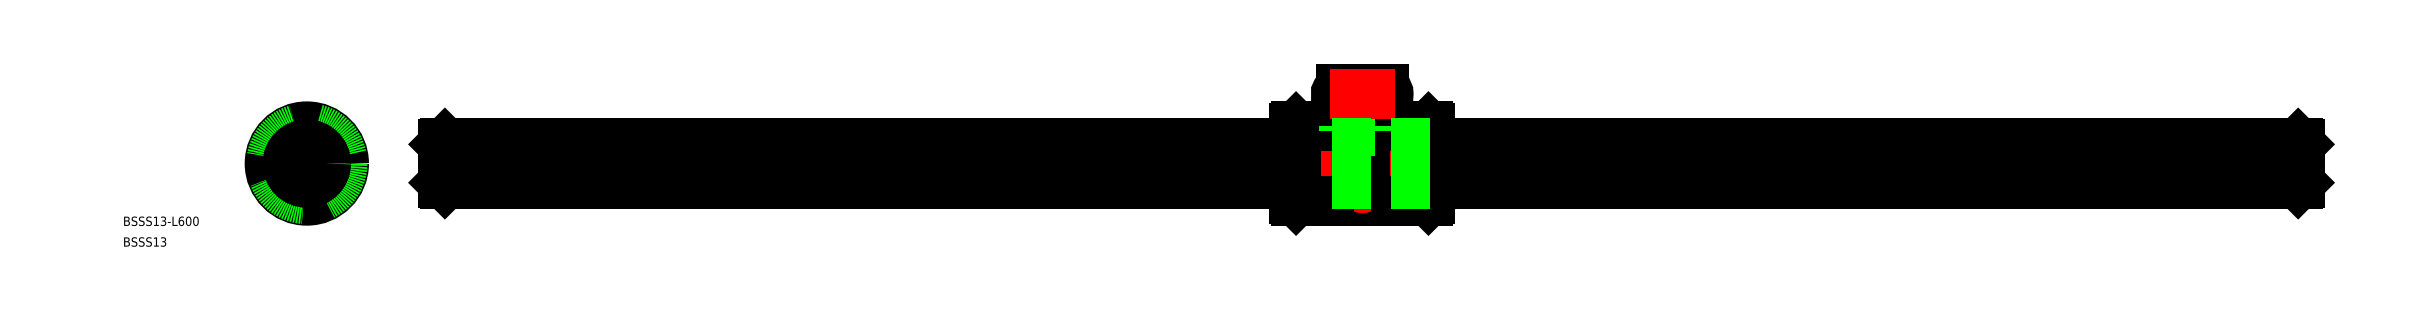
<metadata>
{"format":"dxf","ext":"dxf","renderer":"ezdxf+matplotlib","layout":"modelspace","background":"white","min_lineweight":24,"dpi":150}
</metadata>
<code>
0
SECTION
2
ENTITIES
0
LINE
8
CENTER
10
646.1
20
0
30
0
11
42.13
21
0
31
0
0
LINE
8
0
10
363.1
20
-11.4
30
0
11
363.1
21
11.4
31
0
0
LINE
8
0
10
319.1
20
11.4
30
0
11
319.1
21
-11.4
31
0
0
LINE
8
0
10
319.7
20
12
30
0
11
319.7
21
-12
31
0
0
LINE
8
CENTER
10
341.1
20
14
30
0
11
341.1
21
-14
31
0
0
LINE
8
0
10
340.3
20
-12
30
0
11
340.3
21
-1.5
31
0
0
LINE
8
0
10
341.9
20
-12
30
0
11
341.9
21
-1.5
31
0
0
LINE
8
0
10
362.5
20
12
30
0
11
362.5
21
-12
31
0
0
LINE
8
0
10
319.7
20
-12
30
0
11
340.3
21
-12
31
0
0
LINE
8
0
10
319.7
20
-12
30
0
11
319.1
21
-11.4
31
0
0
LINE
8
0
10
341.9
20
-12
30
0
11
362.5
21
-12
31
0
0
ARC
8
0
10
341.1
20
-12.39
30
0
40
0.89
50
25.99
51
154
0
LINE
8
0
10
362.5
20
-12
30
0
11
363.1
21
-11.4
31
0
0
LINE
8
0
10
319.7
20
12
30
0
11
340.3
21
12
31
0
0
LINE
8
0
10
319.7
20
12
30
0
11
319.1
21
11.4
31
0
0
LINE
8
0
10
341.9
20
12
30
0
11
341.9
21
-1.5
31
0
0
LINE
8
0
10
340.3
20
12
30
0
11
340.3
21
-1.5
31
0
0
LINE
8
0
10
334.1
20
23.98
30
0
11
348.1
21
23.98
31
0
0
LINE
8
0
10
334.1
20
20.98
30
0
11
348.1
21
20.98
31
0
0
ARC
8
0
10
334.1
20
22.48
30
0
40
1.5
50
90
51
270
0
ARC
8
0
10
348.1
20
22.48
30
0
40
1.5
50
270
51
90
0
LINE
8
0
10
341.9
20
12
30
0
11
362.5
21
12
31
0
0
ARC
8
0
10
341.1
20
12.39
30
0
40
0.89
50
206
51
334
0
LINE
8
0
10
363.1
20
11.4
30
0
11
362.5
21
12
31
0
0
LINE
8
CENTER
10
14.02
20
0
30
0
11
-14.32
21
0
31
0
0
CIRCLE
8
0
10
0
20
0
30
0
40
12
0
LINE
8
CENTER
10
0
20
14.89
30
0
11
0
21
-14.27
31
0
0
LINE
8
0
10
1.5
20
10.5
30
0
11
-1.5
21
10.5
31
0
0
LINE
8
0
10
-1.5
20
10.5
30
0
11
-1.5
21
11.91
31
0
0
LINE
8
0
10
1.5
20
11.9
30
0
11
1.5
21
10.5
31
0
0
ARC
8
0
10
0
20
0
30
0
40
6.7
50
275.7
51
354.3
0
ARC
8
0
10
0
20
0
30
0
40
6.7
50
5.663
51
84.34
0
ARC
8
0
10
0
20
0
30
0
40
6.7
50
185.7
51
264.3
0
ARC
8
0
10
0
20
0
30
0
40
6.7
50
95.66
51
174.3
0
ARC
8
0
10
-7.89
20
0
30
0
40
1.39
50
331.6
51
28.4
0
ARC
8
0
10
0
20
7.89
30
0
40
1.39
50
241.6
51
298.4
0
ARC
8
0
10
0
20
-7.89
30
0
40
1.39
50
61.6
51
118.4
0
ARC
8
0
10
7.89
20
0
30
0
40
1.39
50
151.6
51
208.4
0
LINE
8
CENTER
10
8.485
20
8.485
30
0
11
4.738
21
4.738
31
0
0
LINE
8
CENTER
10
-8.485
20
8.485
30
0
11
-4.738
21
4.738
31
0
0
LINE
8
CENTER
10
4.738
20
-4.738
30
0
11
8.485
21
-8.485
31
0
0
LINE
8
CENTER
10
-4.738
20
-4.738
30
0
11
-8.485
21
-8.485
31
0
0
LINE
8
0
10
4.207
20
-5.268
30
0
11
7.955
21
-9.016
31
0
0
LINE
8
0
10
5.268
20
-4.207
30
0
11
9.016
21
-7.955
31
0
0
LINE
8
0
10
-4.207
20
-5.268
30
0
11
-7.955
21
-9.016
31
0
0
LINE
8
0
10
-5.268
20
-4.207
30
0
11
-9.016
21
-7.955
31
0
0
LINE
8
0
10
-9.016
20
7.955
30
0
11
-5.268
21
4.207
31
0
0
LINE
8
0
10
-7.955
20
9.016
30
0
11
-4.207
21
5.268
31
0
0
LINE
8
0
10
9.016
20
7.955
30
0
11
5.268
21
4.207
31
0
0
LINE
8
0
10
7.955
20
9.016
30
0
11
4.207
21
5.268
31
0
0
LINE
8
CENTER
10
343.9
20
8.485
30
0
11
338.4
21
8.485
31
0
0
POLYLINE
8
0
10
340.4
20
8.469
30
0
66
     1
70
     8
0
VERTEX
8
0
10
340.4
20
8.469
30
0
70
    32
0
VERTEX
8
0
10
340.4
20
8.443
30
0
70
    32
0
VERTEX
8
0
10
340.4
20
8.417
30
0
70
    32
0
VERTEX
8
0
10
340.4
20
8.391
30
0
70
    32
0
VERTEX
8
0
10
340.4
20
8.365
30
0
70
    32
0
VERTEX
8
0
10
340.4
20
8.34
30
0
70
    32
0
VERTEX
8
0
10
340.4
20
8.315
30
0
70
    32
0
VERTEX
8
0
10
340.4
20
8.29
30
0
70
    32
0
VERTEX
8
0
10
340.4
20
8.266
30
0
70
    32
0
VERTEX
8
0
10
340.5
20
8.242
30
0
70
    32
0
VERTEX
8
0
10
340.5
20
8.219
30
0
70
    32
0
VERTEX
8
0
10
340.5
20
8.196
30
0
70
    32
0
VERTEX
8
0
10
340.5
20
8.174
30
0
70
    32
0
VERTEX
8
0
10
340.5
20
8.153
30
0
70
    32
0
VERTEX
8
0
10
340.6
20
8.132
30
0
70
    32
0
VERTEX
8
0
10
340.6
20
8.113
30
0
70
    32
0
VERTEX
8
0
10
340.6
20
8.094
30
0
70
    32
0
VERTEX
8
0
10
340.6
20
8.076
30
0
70
    32
0
VERTEX
8
0
10
340.7
20
8.059
30
0
70
    32
0
VERTEX
8
0
10
340.7
20
8.043
30
0
70
    32
0
VERTEX
8
0
10
340.7
20
8.028
30
0
70
    32
0
VERTEX
8
0
10
340.7
20
8.014
30
0
70
    32
0
VERTEX
8
0
10
340.8
20
8.001
30
0
70
    32
0
VERTEX
8
0
10
340.8
20
7.989
30
0
70
    32
0
VERTEX
8
0
10
340.8
20
7.979
30
0
70
    32
0
VERTEX
8
0
10
340.9
20
7.969
30
0
70
    32
0
VERTEX
8
0
10
340.9
20
7.961
30
0
70
    32
0
VERTEX
8
0
10
340.9
20
7.954
30
0
70
    32
0
VERTEX
8
0
10
341
20
7.949
30
0
70
    32
0
VERTEX
8
0
10
341
20
7.944
30
0
70
    32
0
VERTEX
8
0
10
341.1
20
7.941
30
0
70
    32
0
VERTEX
8
0
10
341.1
20
7.939
30
0
70
    32
0
VERTEX
8
0
10
341.1
20
7.938
30
0
70
    32
0
VERTEX
8
0
10
341.2
20
7.939
30
0
70
    32
0
VERTEX
8
0
10
341.2
20
7.941
30
0
70
    32
0
VERTEX
8
0
10
341.2
20
7.944
30
0
70
    32
0
VERTEX
8
0
10
341.3
20
7.949
30
0
70
    32
0
VERTEX
8
0
10
341.3
20
7.954
30
0
70
    32
0
VERTEX
8
0
10
341.3
20
7.961
30
0
70
    32
0
VERTEX
8
0
10
341.4
20
7.969
30
0
70
    32
0
VERTEX
8
0
10
341.4
20
7.979
30
0
70
    32
0
VERTEX
8
0
10
341.5
20
7.989
30
0
70
    32
0
VERTEX
8
0
10
341.5
20
8.001
30
0
70
    32
0
VERTEX
8
0
10
341.5
20
8.014
30
0
70
    32
0
VERTEX
8
0
10
341.5
20
8.028
30
0
70
    32
0
VERTEX
8
0
10
341.6
20
8.043
30
0
70
    32
0
VERTEX
8
0
10
341.6
20
8.059
30
0
70
    32
0
VERTEX
8
0
10
341.6
20
8.076
30
0
70
    32
0
VERTEX
8
0
10
341.7
20
8.094
30
0
70
    32
0
VERTEX
8
0
10
341.7
20
8.113
30
0
70
    32
0
VERTEX
8
0
10
341.7
20
8.132
30
0
70
    32
0
VERTEX
8
0
10
341.7
20
8.153
30
0
70
    32
0
VERTEX
8
0
10
341.8
20
8.174
30
0
70
    32
0
VERTEX
8
0
10
341.8
20
8.196
30
0
70
    32
0
VERTEX
8
0
10
341.8
20
8.219
30
0
70
    32
0
VERTEX
8
0
10
341.8
20
8.242
30
0
70
    32
0
VERTEX
8
0
10
341.8
20
8.266
30
0
70
    32
0
VERTEX
8
0
10
341.8
20
8.29
30
0
70
    32
0
VERTEX
8
0
10
341.8
20
8.315
30
0
70
    32
0
VERTEX
8
0
10
341.9
20
8.34
30
0
70
    32
0
VERTEX
8
0
10
341.9
20
8.365
30
0
70
    32
0
VERTEX
8
0
10
341.9
20
8.391
30
0
70
    32
0
VERTEX
8
0
10
341.9
20
8.417
30
0
70
    32
0
VERTEX
8
0
10
341.9
20
8.443
30
0
70
    32
0
VERTEX
8
0
10
341.9
20
8.469
30
0
70
    32
0
VERTEX
8
0
10
341.9
20
8.495
30
0
70
    32
0
VERTEX
8
0
10
341.9
20
8.521
30
0
70
    32
0
VERTEX
8
0
10
341.9
20
8.547
30
0
70
    32
0
VERTEX
8
0
10
341.9
20
8.572
30
0
70
    32
0
VERTEX
8
0
10
341.9
20
8.598
30
0
70
    32
0
VERTEX
8
0
10
341.8
20
8.623
30
0
70
    32
0
VERTEX
8
0
10
341.8
20
8.647
30
0
70
    32
0
VERTEX
8
0
10
341.8
20
8.672
30
0
70
    32
0
VERTEX
8
0
10
341.8
20
8.695
30
0
70
    32
0
VERTEX
8
0
10
341.8
20
8.719
30
0
70
    32
0
VERTEX
8
0
10
341.8
20
8.741
30
0
70
    32
0
VERTEX
8
0
10
341.8
20
8.763
30
0
70
    32
0
VERTEX
8
0
10
341.7
20
8.785
30
0
70
    32
0
VERTEX
8
0
10
341.7
20
8.805
30
0
70
    32
0
VERTEX
8
0
10
341.7
20
8.825
30
0
70
    32
0
VERTEX
8
0
10
341.7
20
8.844
30
0
70
    32
0
VERTEX
8
0
10
341.6
20
8.862
30
0
70
    32
0
VERTEX
8
0
10
341.6
20
8.879
30
0
70
    32
0
VERTEX
8
0
10
341.6
20
8.895
30
0
70
    32
0
VERTEX
8
0
10
341.5
20
8.91
30
0
70
    32
0
VERTEX
8
0
10
341.5
20
8.924
30
0
70
    32
0
VERTEX
8
0
10
341.5
20
8.936
30
0
70
    32
0
VERTEX
8
0
10
341.5
20
8.948
30
0
70
    32
0
VERTEX
8
0
10
341.4
20
8.959
30
0
70
    32
0
VERTEX
8
0
10
341.4
20
8.968
30
0
70
    32
0
VERTEX
8
0
10
341.3
20
8.976
30
0
70
    32
0
VERTEX
8
0
10
341.3
20
8.983
30
0
70
    32
0
VERTEX
8
0
10
341.3
20
8.989
30
0
70
    32
0
VERTEX
8
0
10
341.2
20
8.993
30
0
70
    32
0
VERTEX
8
0
10
341.2
20
8.996
30
0
70
    32
0
VERTEX
8
0
10
341.2
20
8.998
30
0
70
    32
0
VERTEX
8
0
10
341.1
20
8.999
30
0
70
    32
0
VERTEX
8
0
10
341.1
20
8.998
30
0
70
    32
0
VERTEX
8
0
10
341.1
20
8.996
30
0
70
    32
0
VERTEX
8
0
10
341
20
8.993
30
0
70
    32
0
VERTEX
8
0
10
341
20
8.989
30
0
70
    32
0
VERTEX
8
0
10
340.9
20
8.983
30
0
70
    32
0
VERTEX
8
0
10
340.9
20
8.976
30
0
70
    32
0
VERTEX
8
0
10
340.9
20
8.968
30
0
70
    32
0
VERTEX
8
0
10
340.8
20
8.959
30
0
70
    32
0
VERTEX
8
0
10
340.8
20
8.948
30
0
70
    32
0
VERTEX
8
0
10
340.8
20
8.936
30
0
70
    32
0
VERTEX
8
0
10
340.7
20
8.924
30
0
70
    32
0
VERTEX
8
0
10
340.7
20
8.91
30
0
70
    32
0
VERTEX
8
0
10
340.7
20
8.895
30
0
70
    32
0
VERTEX
8
0
10
340.7
20
8.879
30
0
70
    32
0
VERTEX
8
0
10
340.6
20
8.862
30
0
70
    32
0
VERTEX
8
0
10
340.6
20
8.844
30
0
70
    32
0
VERTEX
8
0
10
340.6
20
8.825
30
0
70
    32
0
VERTEX
8
0
10
340.6
20
8.805
30
0
70
    32
0
VERTEX
8
0
10
340.5
20
8.785
30
0
70
    32
0
VERTEX
8
0
10
340.5
20
8.763
30
0
70
    32
0
VERTEX
8
0
10
340.5
20
8.741
30
0
70
    32
0
VERTEX
8
0
10
340.5
20
8.719
30
0
70
    32
0
VERTEX
8
0
10
340.5
20
8.695
30
0
70
    32
0
VERTEX
8
0
10
340.4
20
8.672
30
0
70
    32
0
VERTEX
8
0
10
340.4
20
8.647
30
0
70
    32
0
VERTEX
8
0
10
340.4
20
8.623
30
0
70
    32
0
VERTEX
8
0
10
340.4
20
8.598
30
0
70
    32
0
VERTEX
8
0
10
340.4
20
8.572
30
0
70
    32
0
VERTEX
8
0
10
340.4
20
8.547
30
0
70
    32
0
VERTEX
8
0
10
340.4
20
8.521
30
0
70
    32
0
VERTEX
8
0
10
340.4
20
8.495
30
0
70
    32
0
VERTEX
8
0
10
340.4
20
8.469
30
0
70
    32
0
SEQEND
8
0
0
LINE
8
CENTER
10
343.9
20
-8.469
30
0
11
338.4
21
-8.469
31
0
0
POLYLINE
8
0
10
340.4
20
-8.469
30
0
66
     1
70
     8
0
VERTEX
8
0
10
340.4
20
-8.469
30
0
70
    32
0
VERTEX
8
0
10
340.4
20
-8.495
30
0
70
    32
0
VERTEX
8
0
10
340.4
20
-8.521
30
0
70
    32
0
VERTEX
8
0
10
340.4
20
-8.547
30
0
70
    32
0
VERTEX
8
0
10
340.4
20
-8.572
30
0
70
    32
0
VERTEX
8
0
10
340.4
20
-8.598
30
0
70
    32
0
VERTEX
8
0
10
340.4
20
-8.623
30
0
70
    32
0
VERTEX
8
0
10
340.4
20
-8.647
30
0
70
    32
0
VERTEX
8
0
10
340.4
20
-8.672
30
0
70
    32
0
VERTEX
8
0
10
340.5
20
-8.695
30
0
70
    32
0
VERTEX
8
0
10
340.5
20
-8.719
30
0
70
    32
0
VERTEX
8
0
10
340.5
20
-8.741
30
0
70
    32
0
VERTEX
8
0
10
340.5
20
-8.763
30
0
70
    32
0
VERTEX
8
0
10
340.5
20
-8.785
30
0
70
    32
0
VERTEX
8
0
10
340.6
20
-8.805
30
0
70
    32
0
VERTEX
8
0
10
340.6
20
-8.825
30
0
70
    32
0
VERTEX
8
0
10
340.6
20
-8.844
30
0
70
    32
0
VERTEX
8
0
10
340.6
20
-8.862
30
0
70
    32
0
VERTEX
8
0
10
340.7
20
-8.879
30
0
70
    32
0
VERTEX
8
0
10
340.7
20
-8.895
30
0
70
    32
0
VERTEX
8
0
10
340.7
20
-8.91
30
0
70
    32
0
VERTEX
8
0
10
340.7
20
-8.924
30
0
70
    32
0
VERTEX
8
0
10
340.8
20
-8.936
30
0
70
    32
0
VERTEX
8
0
10
340.8
20
-8.948
30
0
70
    32
0
VERTEX
8
0
10
340.8
20
-8.959
30
0
70
    32
0
VERTEX
8
0
10
340.9
20
-8.968
30
0
70
    32
0
VERTEX
8
0
10
340.9
20
-8.976
30
0
70
    32
0
VERTEX
8
0
10
340.9
20
-8.983
30
0
70
    32
0
VERTEX
8
0
10
341
20
-8.989
30
0
70
    32
0
VERTEX
8
0
10
341
20
-8.993
30
0
70
    32
0
VERTEX
8
0
10
341.1
20
-8.996
30
0
70
    32
0
VERTEX
8
0
10
341.1
20
-8.998
30
0
70
    32
0
VERTEX
8
0
10
341.1
20
-8.999
30
0
70
    32
0
VERTEX
8
0
10
341.2
20
-8.998
30
0
70
    32
0
VERTEX
8
0
10
341.2
20
-8.996
30
0
70
    32
0
VERTEX
8
0
10
341.2
20
-8.993
30
0
70
    32
0
VERTEX
8
0
10
341.3
20
-8.989
30
0
70
    32
0
VERTEX
8
0
10
341.3
20
-8.983
30
0
70
    32
0
VERTEX
8
0
10
341.3
20
-8.976
30
0
70
    32
0
VERTEX
8
0
10
341.4
20
-8.968
30
0
70
    32
0
VERTEX
8
0
10
341.4
20
-8.959
30
0
70
    32
0
VERTEX
8
0
10
341.5
20
-8.948
30
0
70
    32
0
VERTEX
8
0
10
341.5
20
-8.936
30
0
70
    32
0
VERTEX
8
0
10
341.5
20
-8.924
30
0
70
    32
0
VERTEX
8
0
10
341.5
20
-8.91
30
0
70
    32
0
VERTEX
8
0
10
341.6
20
-8.895
30
0
70
    32
0
VERTEX
8
0
10
341.6
20
-8.879
30
0
70
    32
0
VERTEX
8
0
10
341.6
20
-8.862
30
0
70
    32
0
VERTEX
8
0
10
341.7
20
-8.844
30
0
70
    32
0
VERTEX
8
0
10
341.7
20
-8.825
30
0
70
    32
0
VERTEX
8
0
10
341.7
20
-8.805
30
0
70
    32
0
VERTEX
8
0
10
341.7
20
-8.785
30
0
70
    32
0
VERTEX
8
0
10
341.8
20
-8.763
30
0
70
    32
0
VERTEX
8
0
10
341.8
20
-8.741
30
0
70
    32
0
VERTEX
8
0
10
341.8
20
-8.719
30
0
70
    32
0
VERTEX
8
0
10
341.8
20
-8.695
30
0
70
    32
0
VERTEX
8
0
10
341.8
20
-8.672
30
0
70
    32
0
VERTEX
8
0
10
341.8
20
-8.647
30
0
70
    32
0
VERTEX
8
0
10
341.8
20
-8.623
30
0
70
    32
0
VERTEX
8
0
10
341.9
20
-8.598
30
0
70
    32
0
VERTEX
8
0
10
341.9
20
-8.572
30
0
70
    32
0
VERTEX
8
0
10
341.9
20
-8.547
30
0
70
    32
0
VERTEX
8
0
10
341.9
20
-8.521
30
0
70
    32
0
VERTEX
8
0
10
341.9
20
-8.495
30
0
70
    32
0
VERTEX
8
0
10
341.9
20
-8.469
30
0
70
    32
0
VERTEX
8
0
10
341.9
20
-8.443
30
0
70
    32
0
VERTEX
8
0
10
341.9
20
-8.417
30
0
70
    32
0
VERTEX
8
0
10
341.9
20
-8.391
30
0
70
    32
0
VERTEX
8
0
10
341.9
20
-8.365
30
0
70
    32
0
VERTEX
8
0
10
341.9
20
-8.34
30
0
70
    32
0
VERTEX
8
0
10
341.8
20
-8.315
30
0
70
    32
0
VERTEX
8
0
10
341.8
20
-8.29
30
0
70
    32
0
VERTEX
8
0
10
341.8
20
-8.266
30
0
70
    32
0
VERTEX
8
0
10
341.8
20
-8.242
30
0
70
    32
0
VERTEX
8
0
10
341.8
20
-8.219
30
0
70
    32
0
VERTEX
8
0
10
341.8
20
-8.196
30
0
70
    32
0
VERTEX
8
0
10
341.8
20
-8.174
30
0
70
    32
0
VERTEX
8
0
10
341.7
20
-8.153
30
0
70
    32
0
VERTEX
8
0
10
341.7
20
-8.132
30
0
70
    32
0
VERTEX
8
0
10
341.7
20
-8.113
30
0
70
    32
0
VERTEX
8
0
10
341.7
20
-8.094
30
0
70
    32
0
VERTEX
8
0
10
341.6
20
-8.076
30
0
70
    32
0
VERTEX
8
0
10
341.6
20
-8.059
30
0
70
    32
0
VERTEX
8
0
10
341.6
20
-8.043
30
0
70
    32
0
VERTEX
8
0
10
341.5
20
-8.028
30
0
70
    32
0
VERTEX
8
0
10
341.5
20
-8.014
30
0
70
    32
0
VERTEX
8
0
10
341.5
20
-8.001
30
0
70
    32
0
VERTEX
8
0
10
341.5
20
-7.989
30
0
70
    32
0
VERTEX
8
0
10
341.4
20
-7.979
30
0
70
    32
0
VERTEX
8
0
10
341.4
20
-7.969
30
0
70
    32
0
VERTEX
8
0
10
341.3
20
-7.961
30
0
70
    32
0
VERTEX
8
0
10
341.3
20
-7.954
30
0
70
    32
0
VERTEX
8
0
10
341.3
20
-7.949
30
0
70
    32
0
VERTEX
8
0
10
341.2
20
-7.944
30
0
70
    32
0
VERTEX
8
0
10
341.2
20
-7.941
30
0
70
    32
0
VERTEX
8
0
10
341.2
20
-7.939
30
0
70
    32
0
VERTEX
8
0
10
341.1
20
-7.938
30
0
70
    32
0
VERTEX
8
0
10
341.1
20
-7.939
30
0
70
    32
0
VERTEX
8
0
10
341.1
20
-7.941
30
0
70
    32
0
VERTEX
8
0
10
341
20
-7.944
30
0
70
    32
0
VERTEX
8
0
10
341
20
-7.949
30
0
70
    32
0
VERTEX
8
0
10
340.9
20
-7.954
30
0
70
    32
0
VERTEX
8
0
10
340.9
20
-7.961
30
0
70
    32
0
VERTEX
8
0
10
340.9
20
-7.969
30
0
70
    32
0
VERTEX
8
0
10
340.8
20
-7.979
30
0
70
    32
0
VERTEX
8
0
10
340.8
20
-7.989
30
0
70
    32
0
VERTEX
8
0
10
340.8
20
-8.001
30
0
70
    32
0
VERTEX
8
0
10
340.7
20
-8.014
30
0
70
    32
0
VERTEX
8
0
10
340.7
20
-8.028
30
0
70
    32
0
VERTEX
8
0
10
340.7
20
-8.043
30
0
70
    32
0
VERTEX
8
0
10
340.7
20
-8.059
30
0
70
    32
0
VERTEX
8
0
10
340.6
20
-8.076
30
0
70
    32
0
VERTEX
8
0
10
340.6
20
-8.094
30
0
70
    32
0
VERTEX
8
0
10
340.6
20
-8.113
30
0
70
    32
0
VERTEX
8
0
10
340.6
20
-8.132
30
0
70
    32
0
VERTEX
8
0
10
340.5
20
-8.153
30
0
70
    32
0
VERTEX
8
0
10
340.5
20
-8.174
30
0
70
    32
0
VERTEX
8
0
10
340.5
20
-8.196
30
0
70
    32
0
VERTEX
8
0
10
340.5
20
-8.219
30
0
70
    32
0
VERTEX
8
0
10
340.5
20
-8.242
30
0
70
    32
0
VERTEX
8
0
10
340.4
20
-8.266
30
0
70
    32
0
VERTEX
8
0
10
340.4
20
-8.29
30
0
70
    32
0
VERTEX
8
0
10
340.4
20
-8.315
30
0
70
    32
0
VERTEX
8
0
10
340.4
20
-8.34
30
0
70
    32
0
VERTEX
8
0
10
340.4
20
-8.365
30
0
70
    32
0
VERTEX
8
0
10
340.4
20
-8.391
30
0
70
    32
0
VERTEX
8
0
10
340.4
20
-8.417
30
0
70
    32
0
VERTEX
8
0
10
340.4
20
-8.443
30
0
70
    32
0
VERTEX
8
0
10
340.4
20
-8.469
30
0
70
    32
0
SEQEND
8
0
0
LINE
8
0
10
332.6
20
10.5
30
0
11
349.6
21
10.5
31
0
0
LINE
8
0
10
349.6
20
10.5
30
0
11
349.6
21
12
31
0
0
LINE
8
0
10
332.6
20
12
30
0
11
332.6
21
10.5
31
0
0
LINE
8
CENTER
10
351.6
20
22.48
30
0
11
330.6
21
22.48
31
0
0
LINE
8
CENTER
10
341.1
20
25.98
30
0
11
341.1
21
18.98
31
0
0
LINE
8
0
10
44.13
20
6.2
30
0
11
44.13
21
-6.2
31
0
0
LINE
8
0
10
643.6
20
6.7
30
0
11
363.1
21
6.7
31
0
0
LINE
8
0
10
643.6
20
-6.7
30
0
11
363.1
21
-6.7
31
0
0
LINE
8
0
10
644.1
20
6.2
30
0
11
644.1
21
-6.2
31
0
0
LINE
8
0
10
643.6
20
0.6611
30
0
11
363.1
21
0.6611
31
0
0
LINE
8
0
10
643.6
20
-0.6611
30
0
11
363.1
21
-0.6611
31
0
0
LINE
8
0
10
363.1
20
6.7
30
0
11
319.1
21
6.7
31
0
0
LINE
8
0
10
363.1
20
-0.6611
30
0
11
319.1
21
-0.6611
31
0
0
LINE
8
0
10
363.1
20
0.6611
30
0
11
319.1
21
0.6611
31
0
0
LINE
8
0
10
363.1
20
-6.7
30
0
11
319.1
21
-6.7
31
0
0
LINE
8
0
10
319.1
20
-6.7
30
0
11
44.63
21
-6.7
31
0
0
LINE
8
0
10
319.1
20
-0.6611
30
0
11
44.63
21
-0.6611
31
0
0
LINE
8
0
10
319.1
20
0.6611
30
0
11
44.63
21
0.6611
31
0
0
LINE
8
0
10
319.1
20
6.7
30
0
11
44.63
21
6.7
31
0
0
TEXT
8
0
10
-59.43
20
-20.17
30
0
40
3
1
BSSS13-L600
0
TEXT
8
0
10
-59.43
20
-26.86
30
0
40
3
1
BSSS13
0
CIRCLE
8
0
10
0
20
0
30
0
40
11.4
0
CIRCLE
8
0
10
0
20
0
30
0
40
11.5
0
LINE
8
0
10
44.13
20
6.2
30
0
11
44.63
21
6.7
31
0
0
LINE
8
0
10
44.13
20
-6.2
30
0
11
44.63
21
-6.7
31
0
0
LINE
8
0
10
643.6
20
6.7
30
0
11
644.1
21
6.2
31
0
0
LINE
8
0
10
644.1
20
-6.2
30
0
11
643.6
21
-6.7
31
0
0
LINE
8
0
10
643.6
20
-6.7
30
0
11
643.6
21
6.7
31
0
0
LINE
8
0
10
44.63
20
6.7
30
0
11
44.63
21
-6.7
31
0
0
CIRCLE
8
0
10
0
20
0
30
0
40
6.2
0
ENDSEC
0
EOF

</code>
